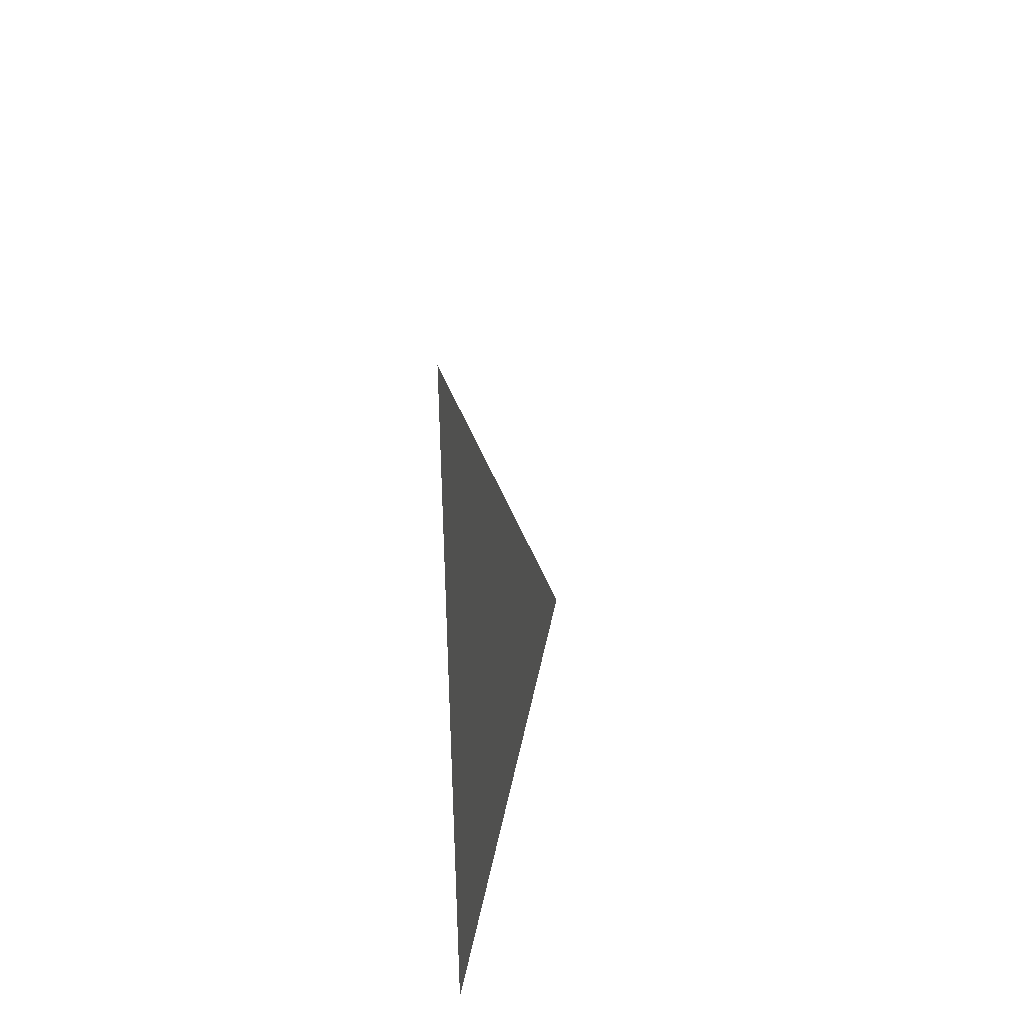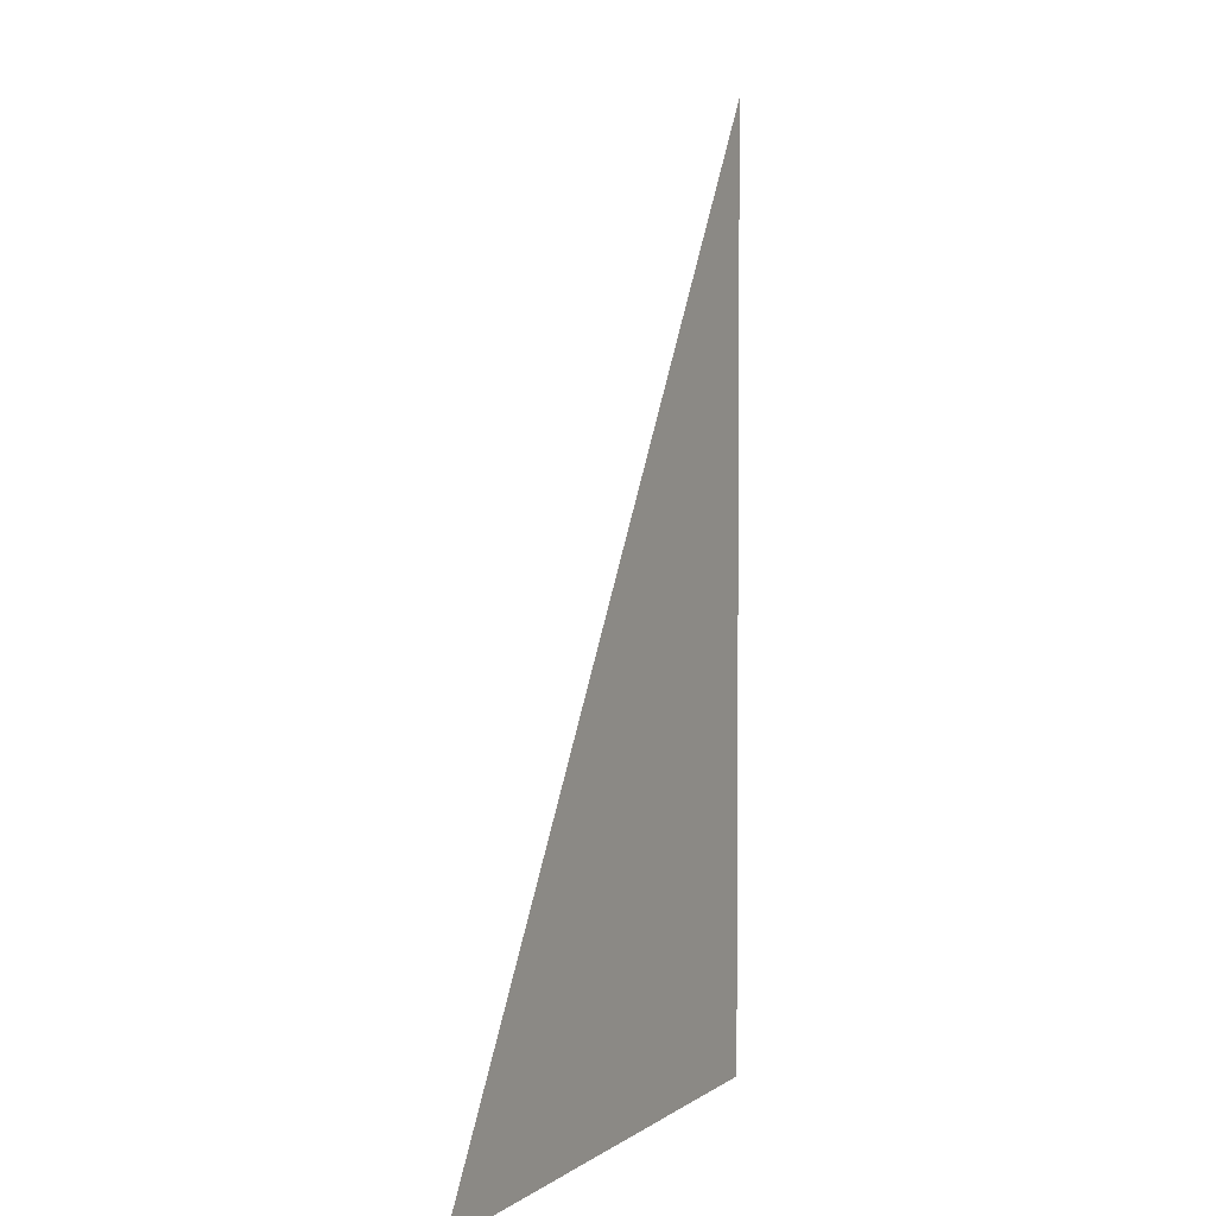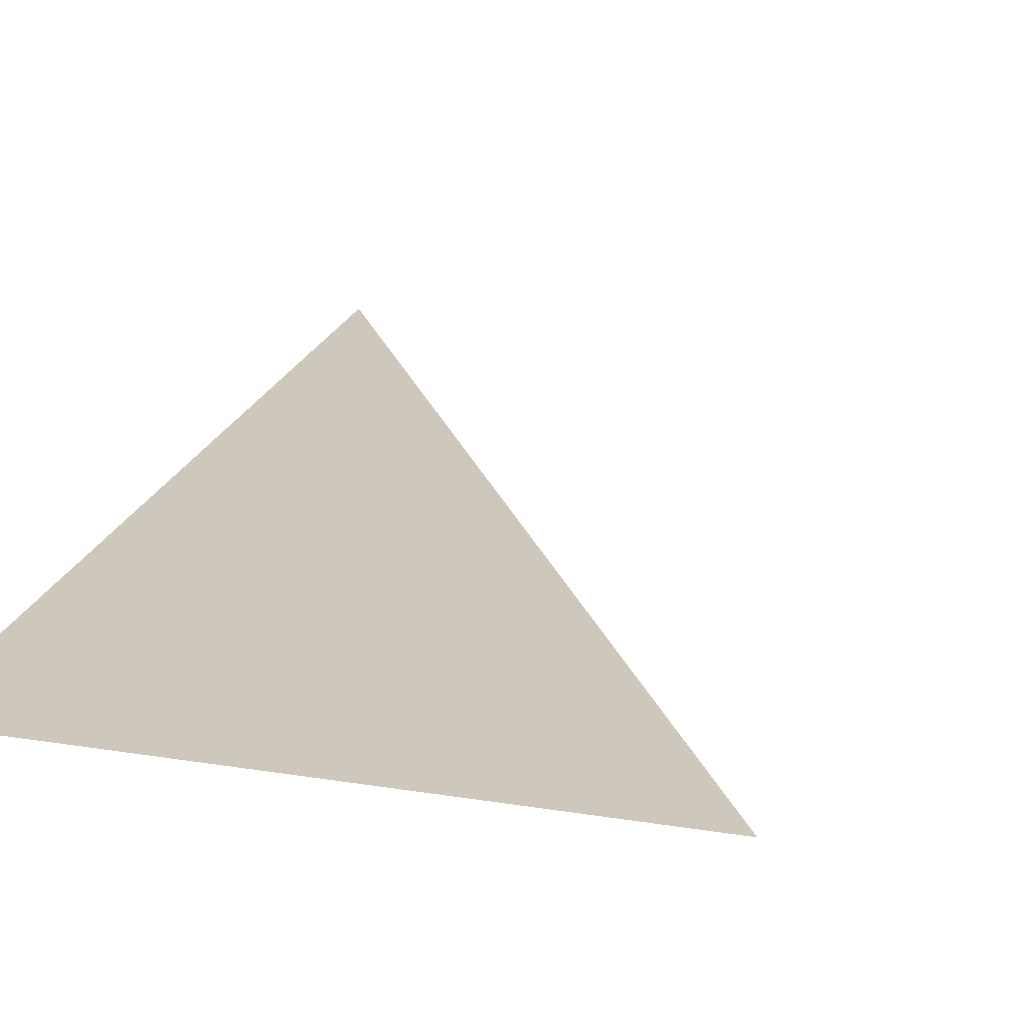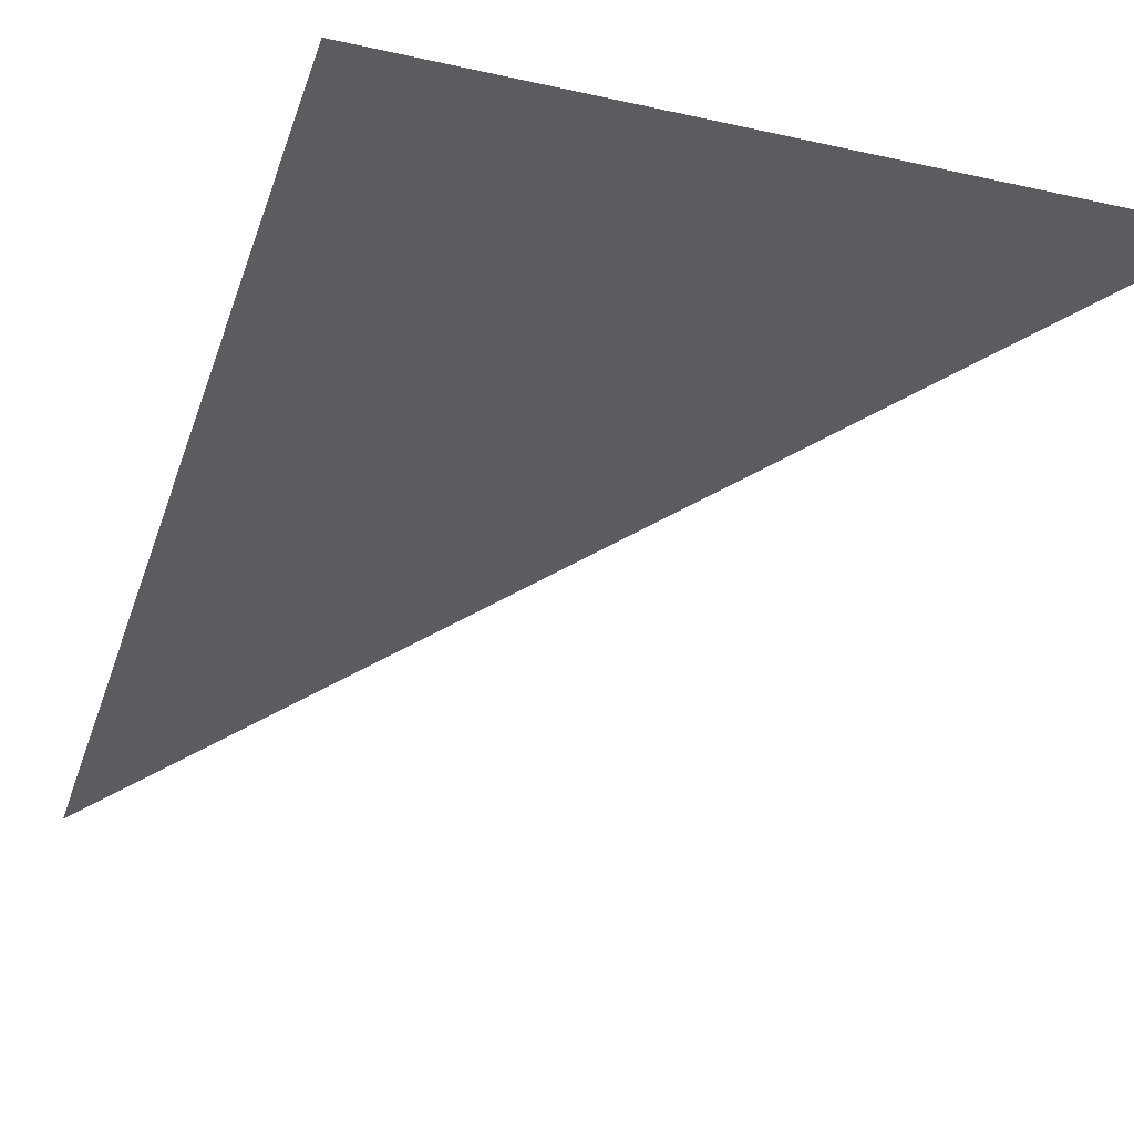
<metadata>
{"format":"obj","ext":"obj","renderer":"f3d","projection":"perspective","resolution":1024,"background":"white","views":[{"elev":47.2,"azim":101.3,"up":"+Z"},{"elev":3.3,"azim":-64.4,"up":"+Z"},{"elev":22.0,"azim":-164.2,"up":"+Y"},{"elev":-34.4,"azim":163.1,"up":"+Y"}]}
</metadata>
<code>
o #ID2091
v -0.003527 -0.3088 -0.2643
v 0.003863 -0.3088 -0.2643
v 0.003863 -0.3088 -0.2523
f 1 2 3

</code>
